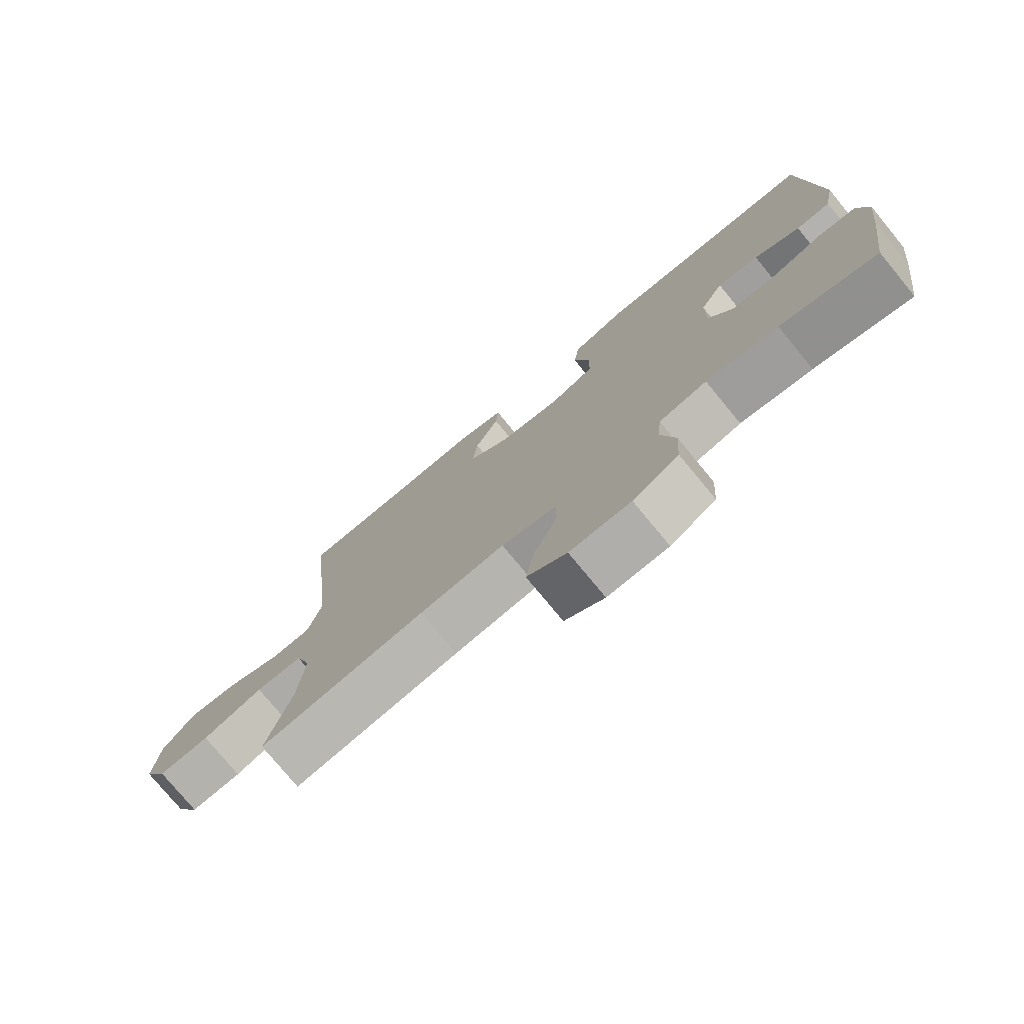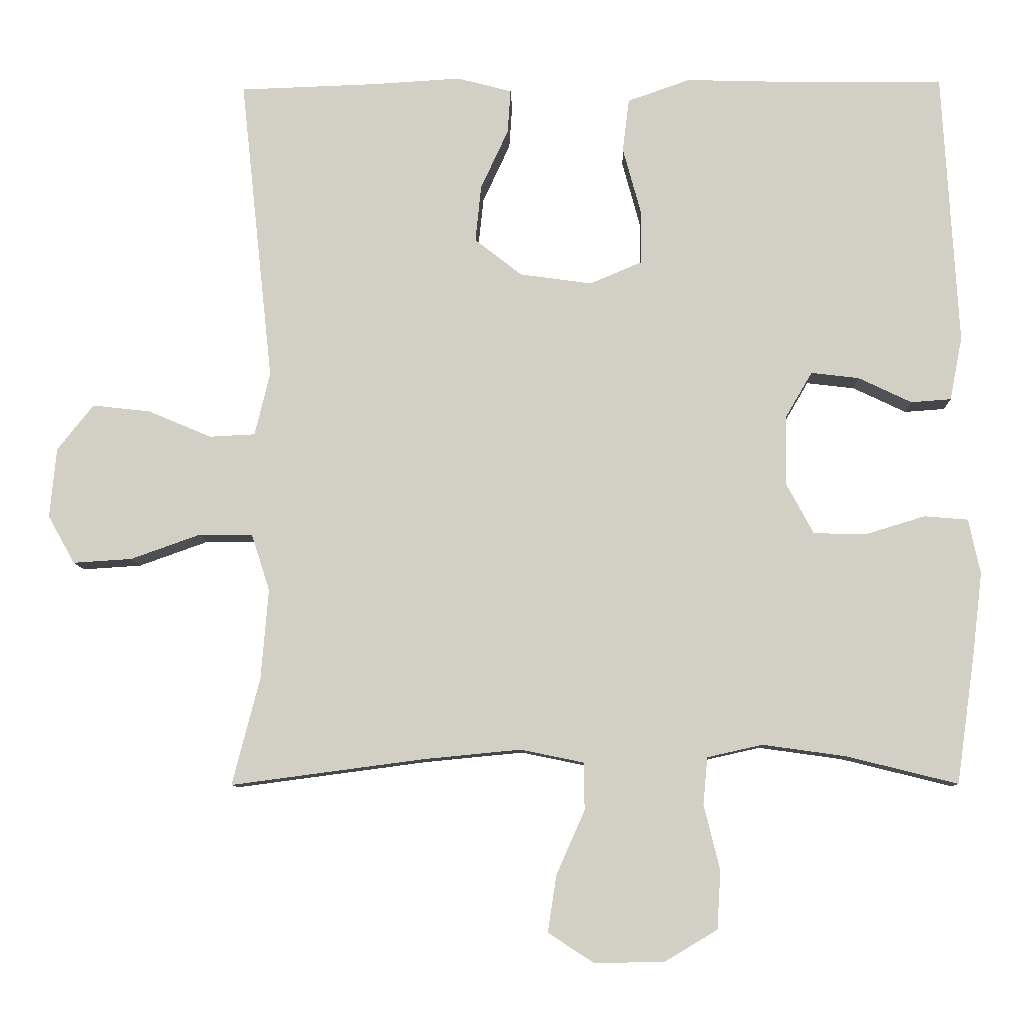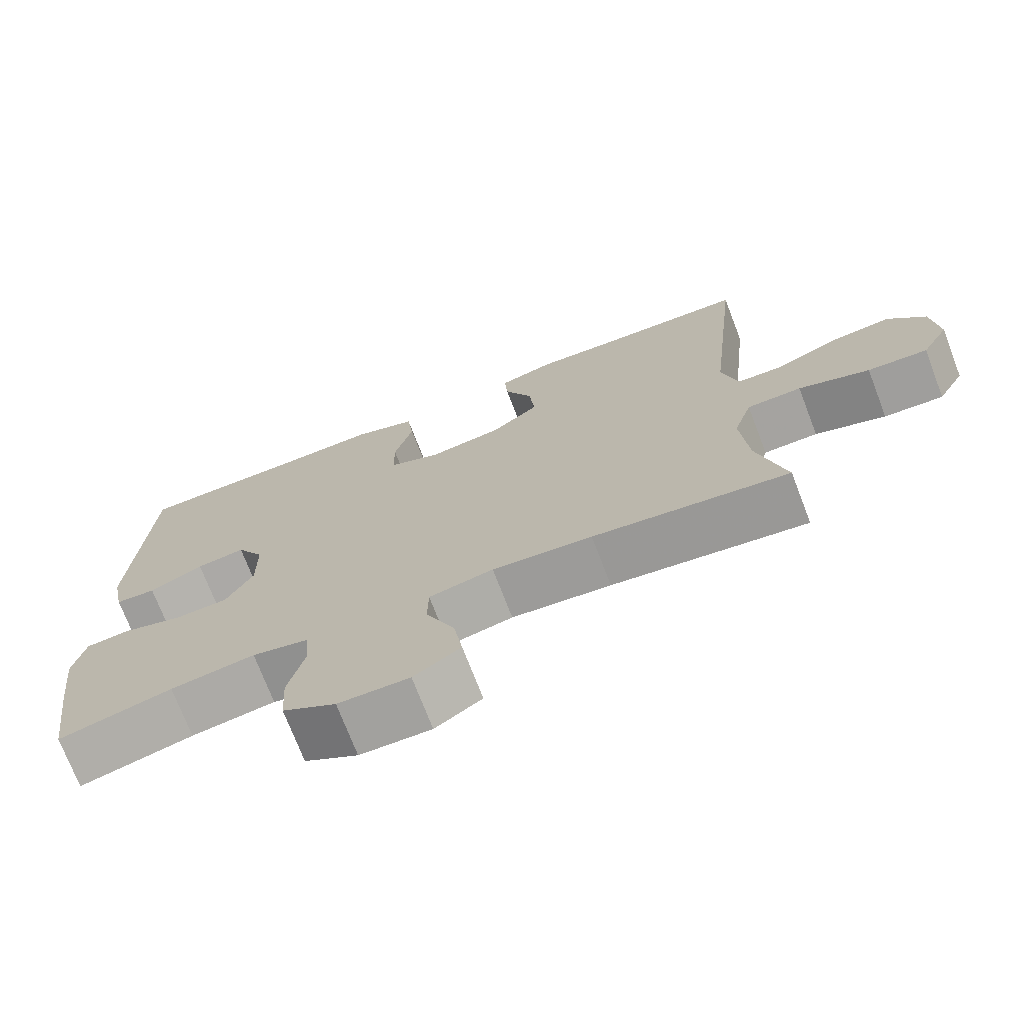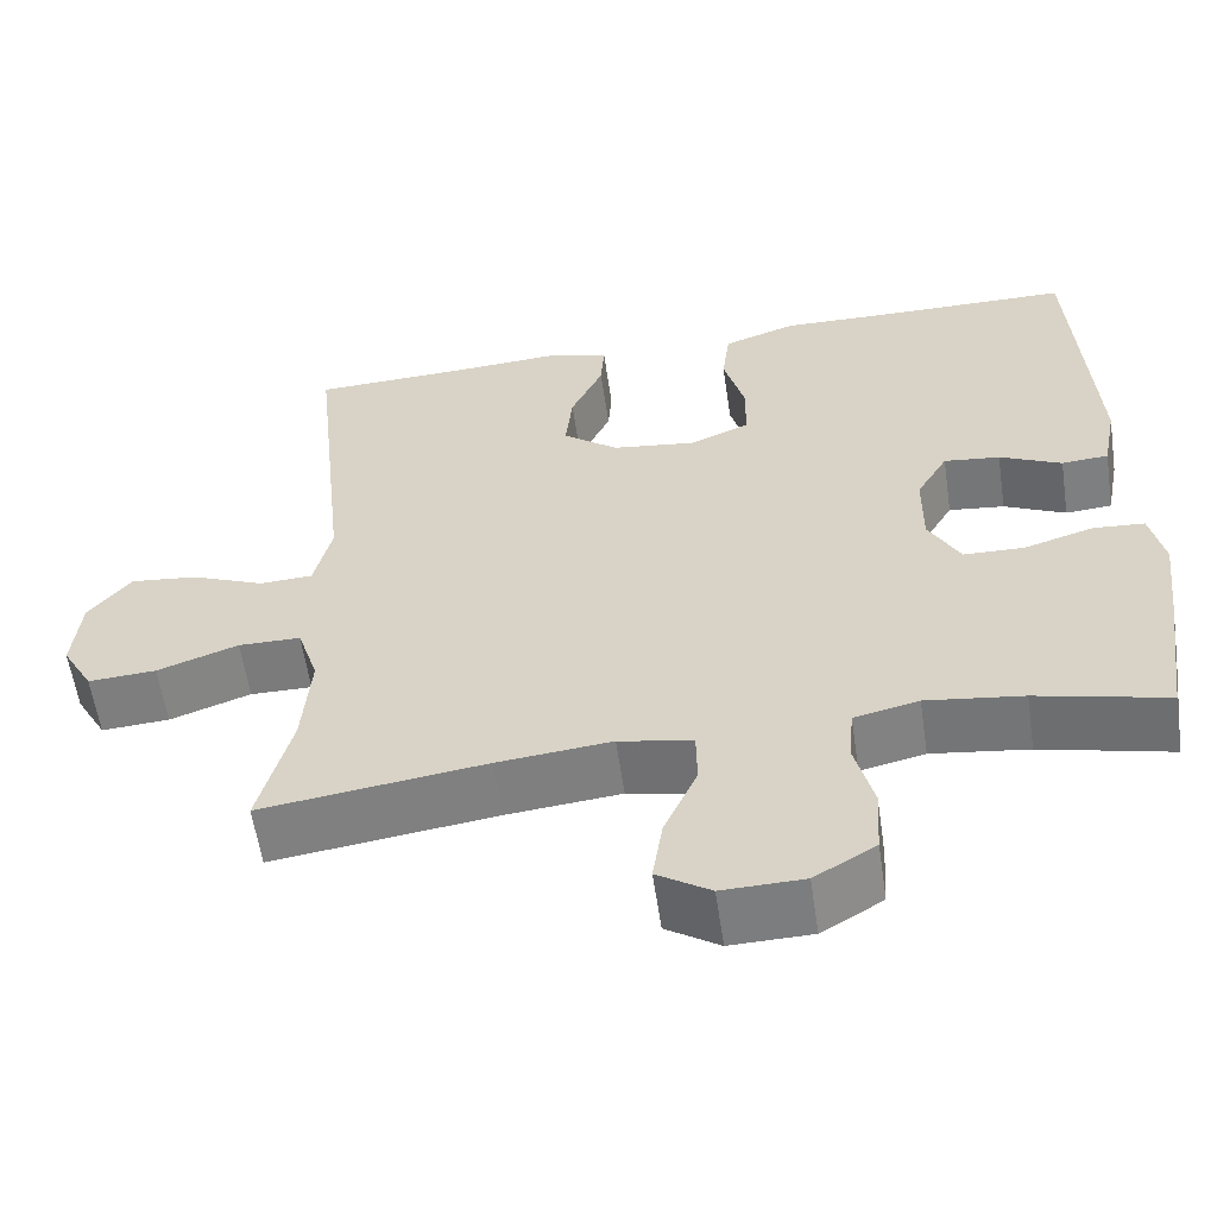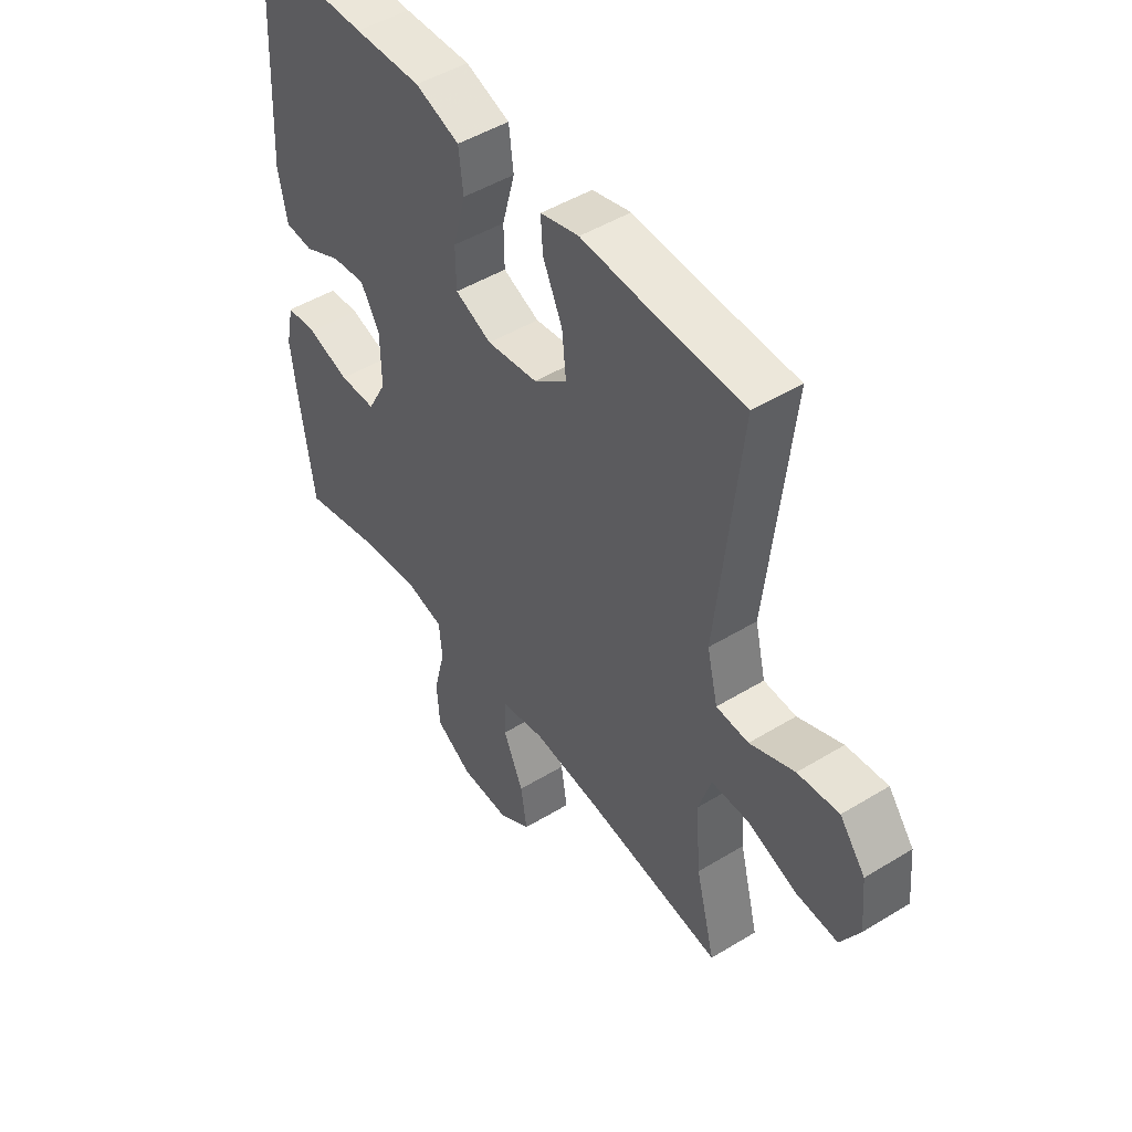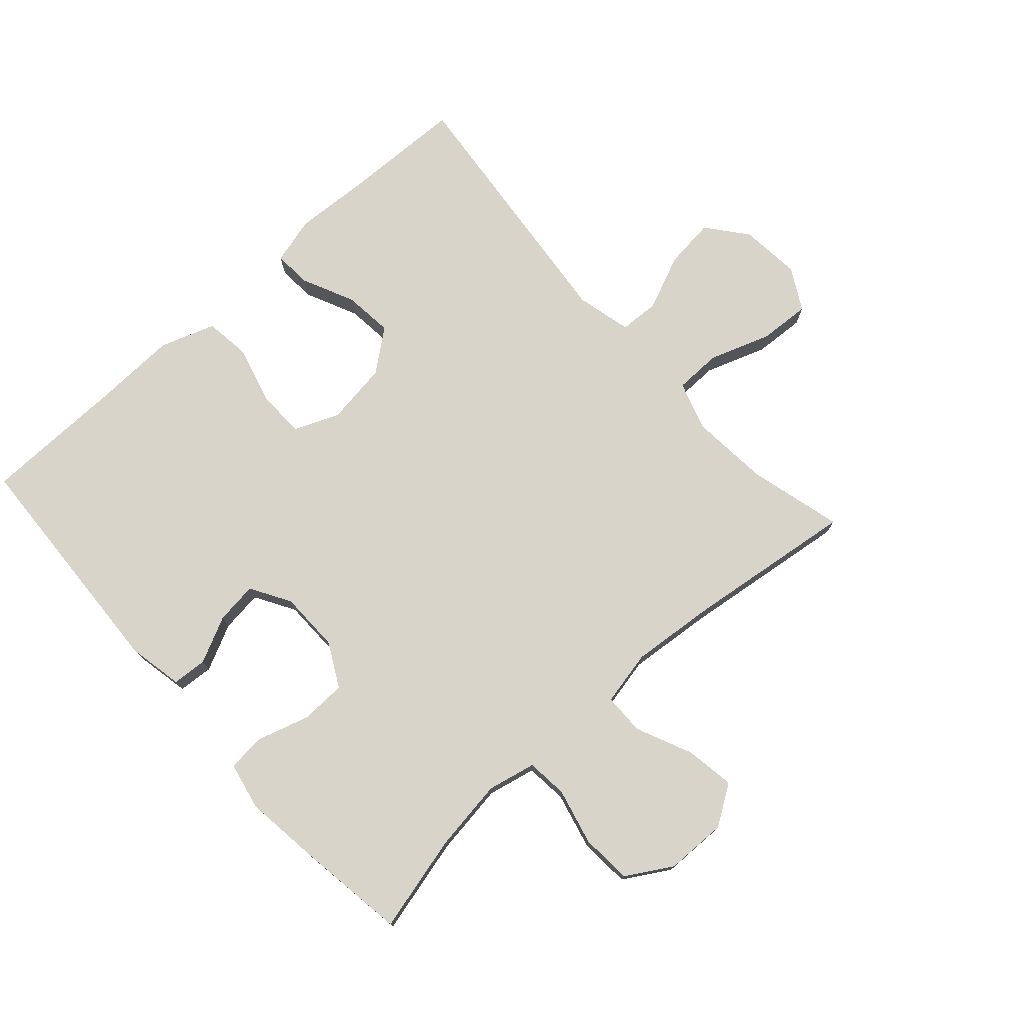
<metadata>
{"format":"obj","ext":"obj","renderer":"f3d","projection":"perspective","resolution":1024,"background":"white","views":[{"elev":-76.8,"azim":39.5,"up":"+Z"},{"elev":-8.9,"azim":1.9,"up":"+Z"},{"elev":-72.7,"azim":-159.0,"up":"+Z"},{"elev":-58.7,"azim":8.4,"up":"+Z"},{"elev":47.9,"azim":-124.4,"up":"+Z"},{"elev":75.5,"azim":137.9,"up":"+Y"}]}
</metadata>
<code>
v 0.5 0.07 0.5
v 0.521 0.07 0.124
v 0.504 0.07 0.037
v 0.449 0.07 0.033
v 0.376 0.07 0.068
v 0.31 0.07 0.076
v 0.273 0.07 0.013
v 0.272 0.07 -0.083
v 0.309 0.07 -0.152
v 0.381 0.07 -0.154
v 0.463 0.07 -0.129
v 0.523 0.07 -0.134
v 0.539 0.07 -0.209
v 0.525 0.07 -0.325
v 0.5 0.07 -0.5
v 0.347 0.07 -0.462
v 0.233 0.07 -0.446
v 0.157 0.07 -0.463
v 0.151 0.07 -0.528
v 0.173 0.07 -0.617
v 0.168 0.07 -0.697
v 0.096 0.07 -0.74
v 0 0.07 -0.742
v -0.063 0.07 -0.701
v -0.051 0.07 -0.623
v -0.012 0.07 -0.535
v -0.013 0.07 -0.47
v -0.1 0.07 -0.452
v -0.235 0.07 -0.465
v -0.5 0.07 -0.5
v -0.462 0.07 -0.352
v -0.452 0.07 -0.229
v -0.477 0.07 -0.151
v -0.551 0.07 -0.15
v -0.647 0.07 -0.184
v -0.728 0.07 -0.189
v -0.765 0.07 -0.123
v -0.756 0.07 -0.027
v -0.706 0.07 0.036
v -0.626 0.07 0.027
v -0.539 0.07 -0.01
v -0.476 0.07 -0.007
v -0.455 0.07 0.08
v -0.5 0.07 0.5
v -0.31 0.07 0.506
v -0.189 0.07 0.513
v -0.114 0.07 0.493
v -0.118 0.07 0.433
v -0.156 0.07 0.351
v -0.164 0.07 0.273
v -0.099 0.07 0.222
v 0 0.07 0.208
v 0.071 0.07 0.238
v 0.072 0.07 0.312
v 0.047 0.07 0.404
v 0.056 0.07 0.477
v 0.142 0.07 0.507
v 0.272 0.07 0.503
v 0.5 0 0.5
v 0.521 0 0.124
v 0.504 0 0.037
v 0.449 0 0.033
v 0.376 0 0.068
v 0.31 0 0.076
v 0.273 0 0.013
v 0.272 0 -0.083
v 0.309 0 -0.152
v 0.381 0 -0.154
v 0.463 0 -0.129
v 0.523 0 -0.134
v 0.539 0 -0.209
v 0.525 0 -0.325
v 0.5 0 -0.5
v 0.347 0 -0.462
v 0.233 0 -0.446
v 0.157 0 -0.463
v 0.151 0 -0.528
v 0.173 0 -0.617
v 0.168 0 -0.697
v 0.096 0 -0.74
v 0 0 -0.742
v -0.063 0 -0.701
v -0.051 0 -0.623
v -0.012 0 -0.535
v -0.013 0 -0.47
v -0.1 0 -0.452
v -0.235 0 -0.465
v -0.5 0 -0.5
v -0.462 0 -0.352
v -0.452 0 -0.229
v -0.477 0 -0.151
v -0.551 0 -0.15
v -0.647 0 -0.184
v -0.728 0 -0.189
v -0.765 0 -0.123
v -0.756 0 -0.027
v -0.706 0 0.036
v -0.626 0 0.027
v -0.539 0 -0.01
v -0.476 0 -0.007
v -0.455 0 0.08
v -0.5 0 0.5
v -0.31 0 0.506
v -0.189 0 0.513
v -0.114 0 0.493
v -0.118 0 0.433
v -0.156 0 0.351
v -0.164 0 0.273
v -0.099 0 0.222
v 0 0 0.208
v 0.071 0 0.238
v 0.072 0 0.312
v 0.047 0 0.404
v 0.056 0 0.477
v 0.142 0 0.507
v 0.272 0 0.503
f 55 56 57 58
f 54 55 58 1
f 53 54 1 2
f 52 53 2 3
f 51 52 3
f 46 47 48 49
f 45 46 49 50
f 43 44 45 50
f 42 43 50 51
f 38 39 40 41
f 38 41 42
f 37 38 42
f 34 35 36 37
f 33 34 37 42
f 32 33 42 51
f 29 30 31
f 28 29 31 32
f 27 28 32 51
f 23 24 25 26
f 23 26 27
f 22 23 27
f 19 20 21 22
f 18 19 22 27
f 17 18 27 51
f 13 14 15 16
f 10 11 12 13
f 9 10 13 16
f 8 9 16 17
f 3 4 5
f 51 3 5
f 51 5 6
f 7 8 17 51
f 6 7 51
f 116 115 114 113
f 59 116 113 112
f 60 59 112 111
f 61 60 111 110
f 61 110 109
f 107 106 105 104
f 108 107 104 103
f 108 103 102 101
f 109 108 101 100
f 99 98 97 96
f 100 99 96
f 100 96 95
f 95 94 93 92
f 100 95 92 91
f 109 100 91 90
f 89 88 87
f 90 89 87 86
f 109 90 86 85
f 84 83 82 81
f 85 84 81
f 85 81 80
f 80 79 78 77
f 85 80 77 76
f 109 85 76 75
f 74 73 72 71
f 71 70 69 68
f 74 71 68 67
f 75 74 67 66
f 63 62 61
f 63 61 109
f 64 63 109
f 109 75 66 65
f 109 65 64
f 1 59 60 2
f 2 60 61 3
f 3 61 62 4
f 4 62 63 5
f 5 63 64 6
f 6 64 65 7
f 7 65 66 8
f 8 66 67 9
f 9 67 68 10
f 10 68 69 11
f 11 69 70 12
f 12 70 71 13
f 13 71 72 14
f 14 72 73 15
f 15 73 74 16
f 16 74 75 17
f 17 75 76 18
f 18 76 77 19
f 19 77 78 20
f 20 78 79 21
f 21 79 80 22
f 22 80 81 23
f 23 81 82 24
f 24 82 83 25
f 25 83 84 26
f 26 84 85 27
f 27 85 86 28
f 28 86 87 29
f 29 87 88 30
f 30 88 89 31
f 31 89 90 32
f 32 90 91 33
f 33 91 92 34
f 34 92 93 35
f 35 93 94 36
f 36 94 95 37
f 37 95 96 38
f 38 96 97 39
f 39 97 98 40
f 40 98 99 41
f 41 99 100 42
f 42 100 101 43
f 43 101 102 44
f 44 102 103 45
f 45 103 104 46
f 46 104 105 47
f 47 105 106 48
f 48 106 107 49
f 49 107 108 50
f 50 108 109 51
f 51 109 110 52
f 52 110 111 53
f 53 111 112 54
f 54 112 113 55
f 55 113 114 56
f 56 114 115 57
f 57 115 116 58
f 58 116 59 1

</code>
